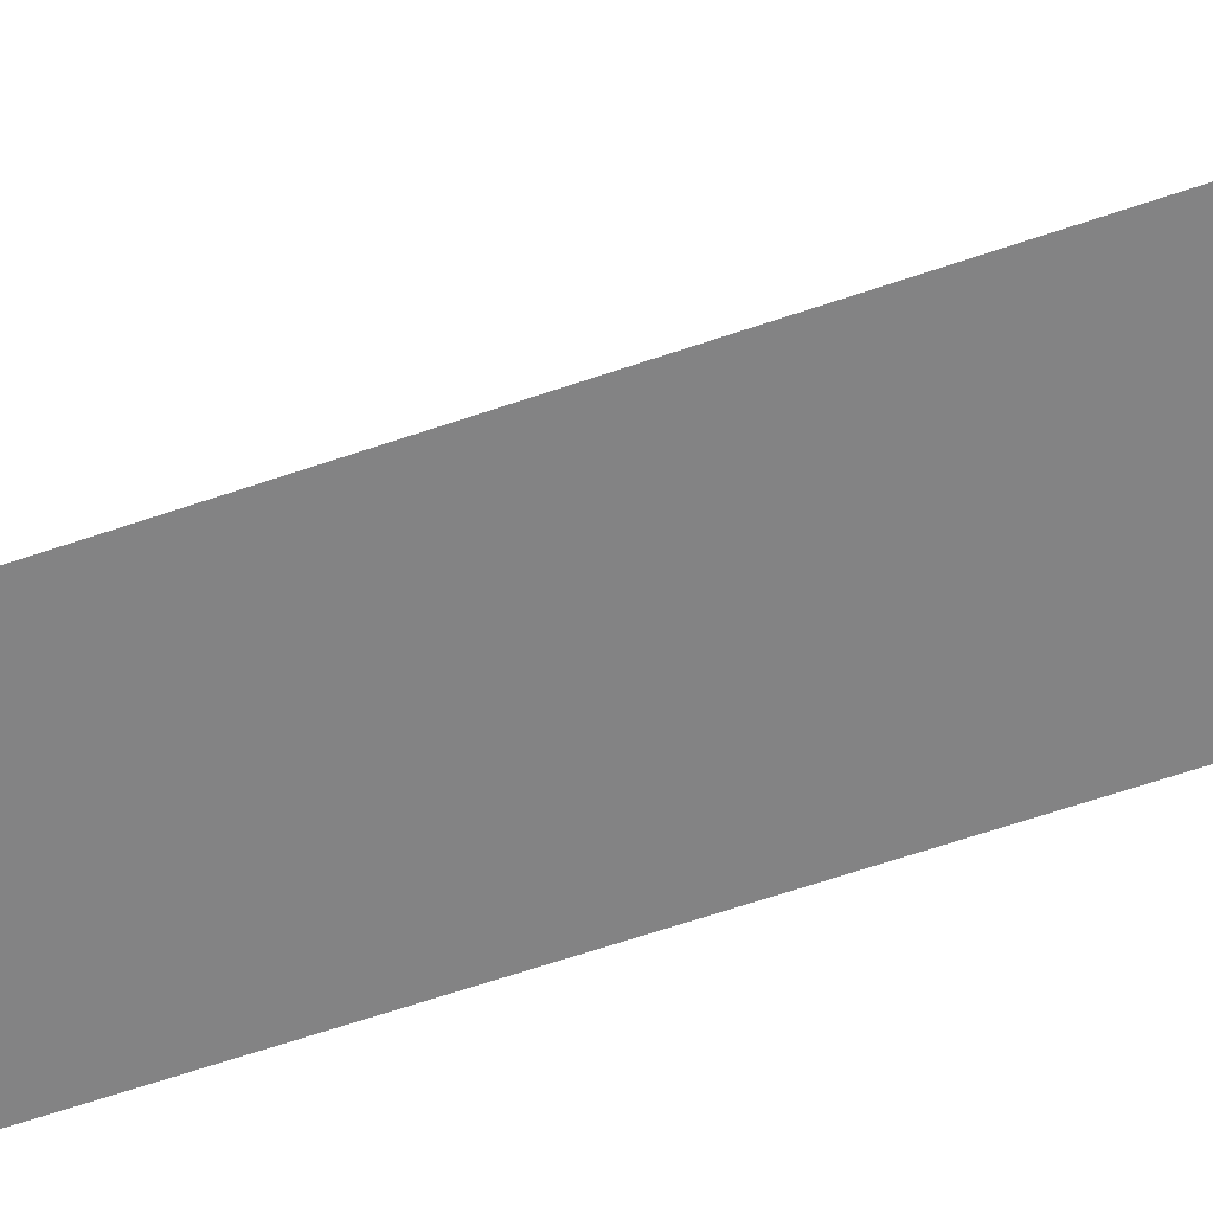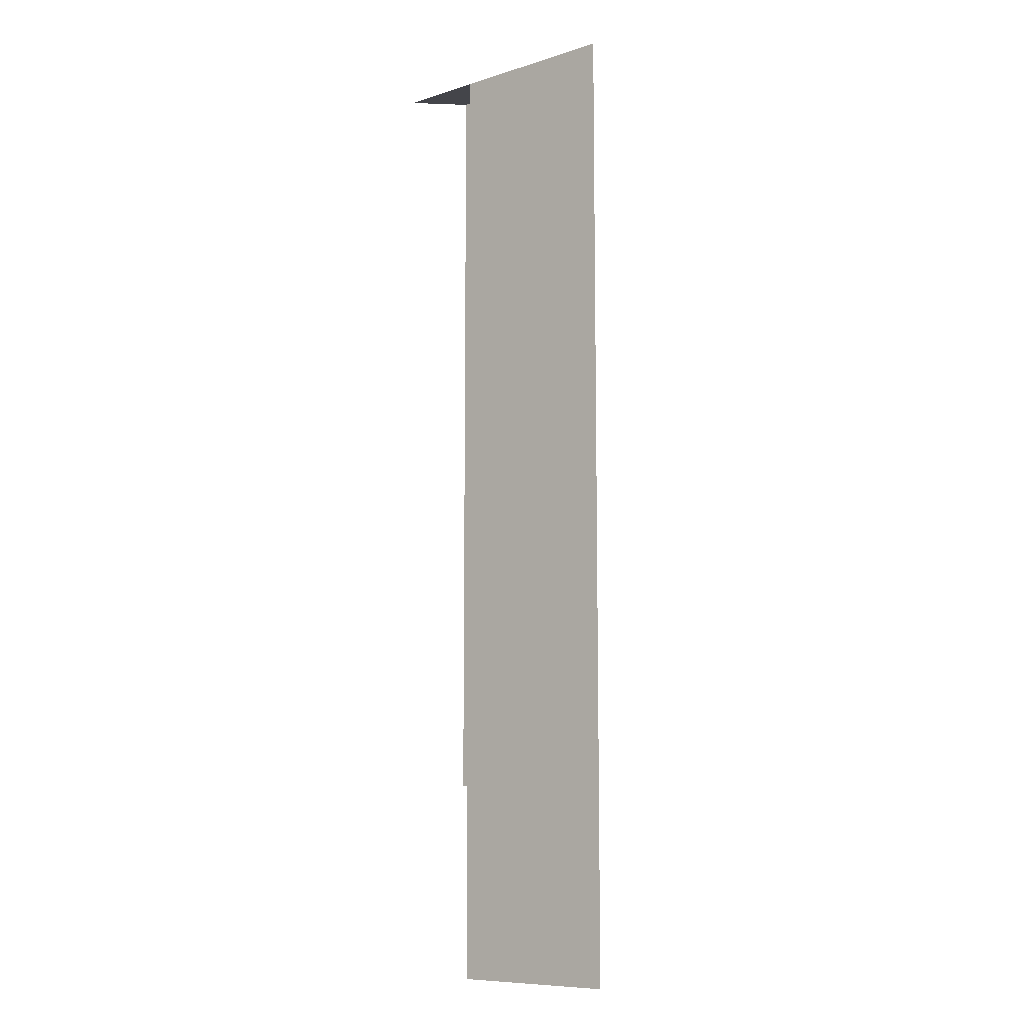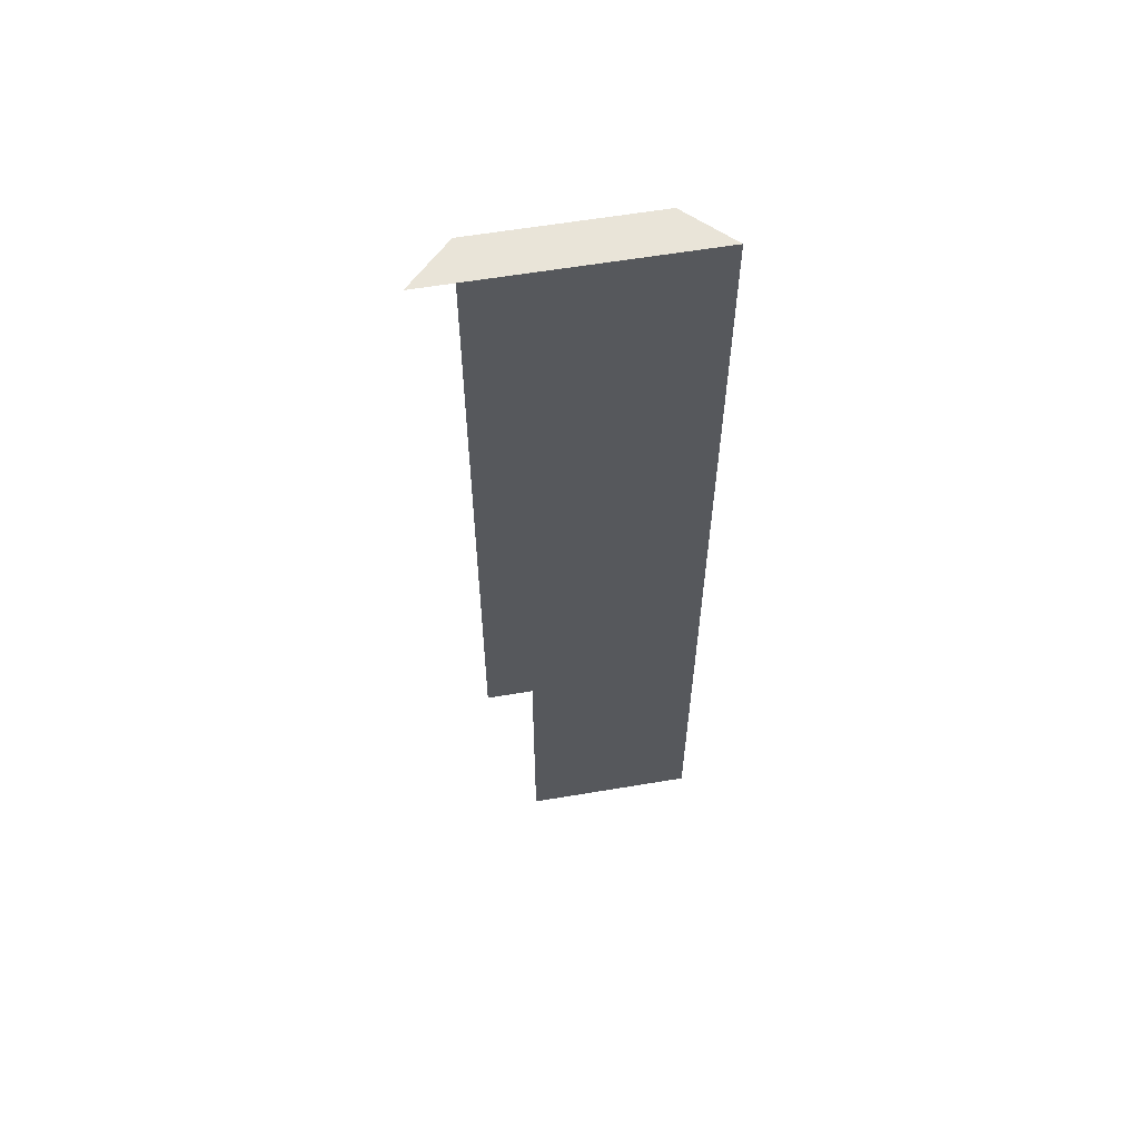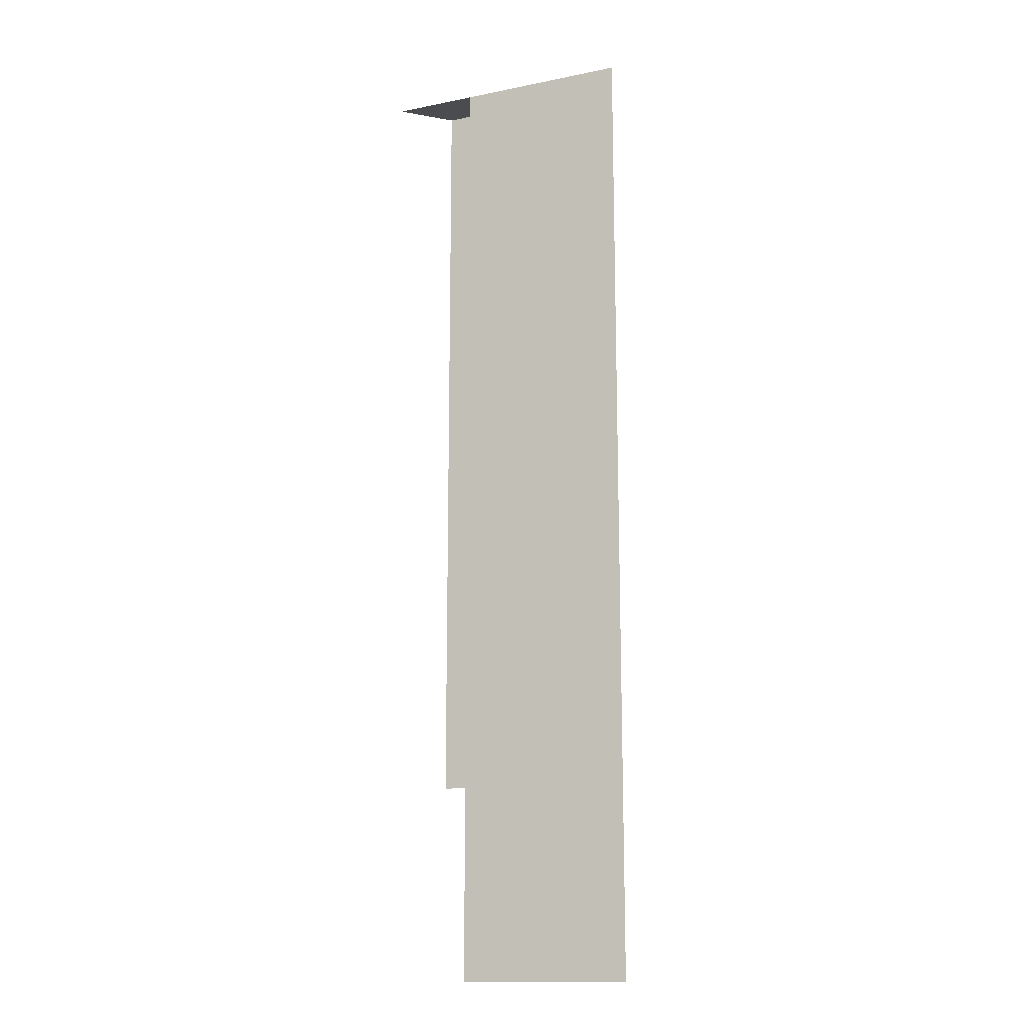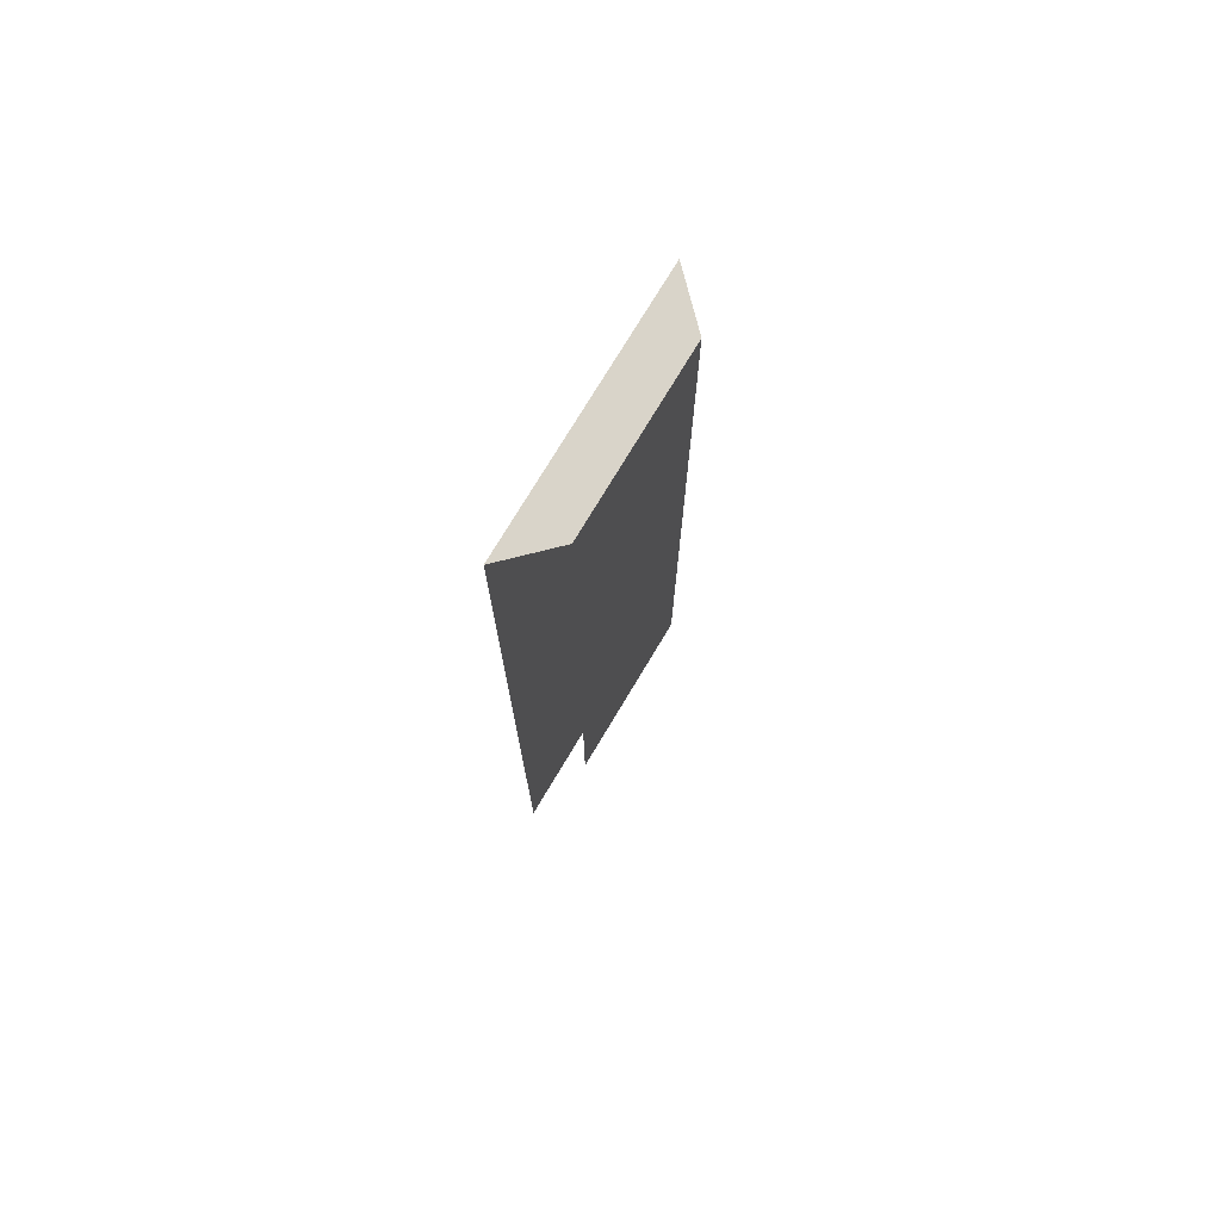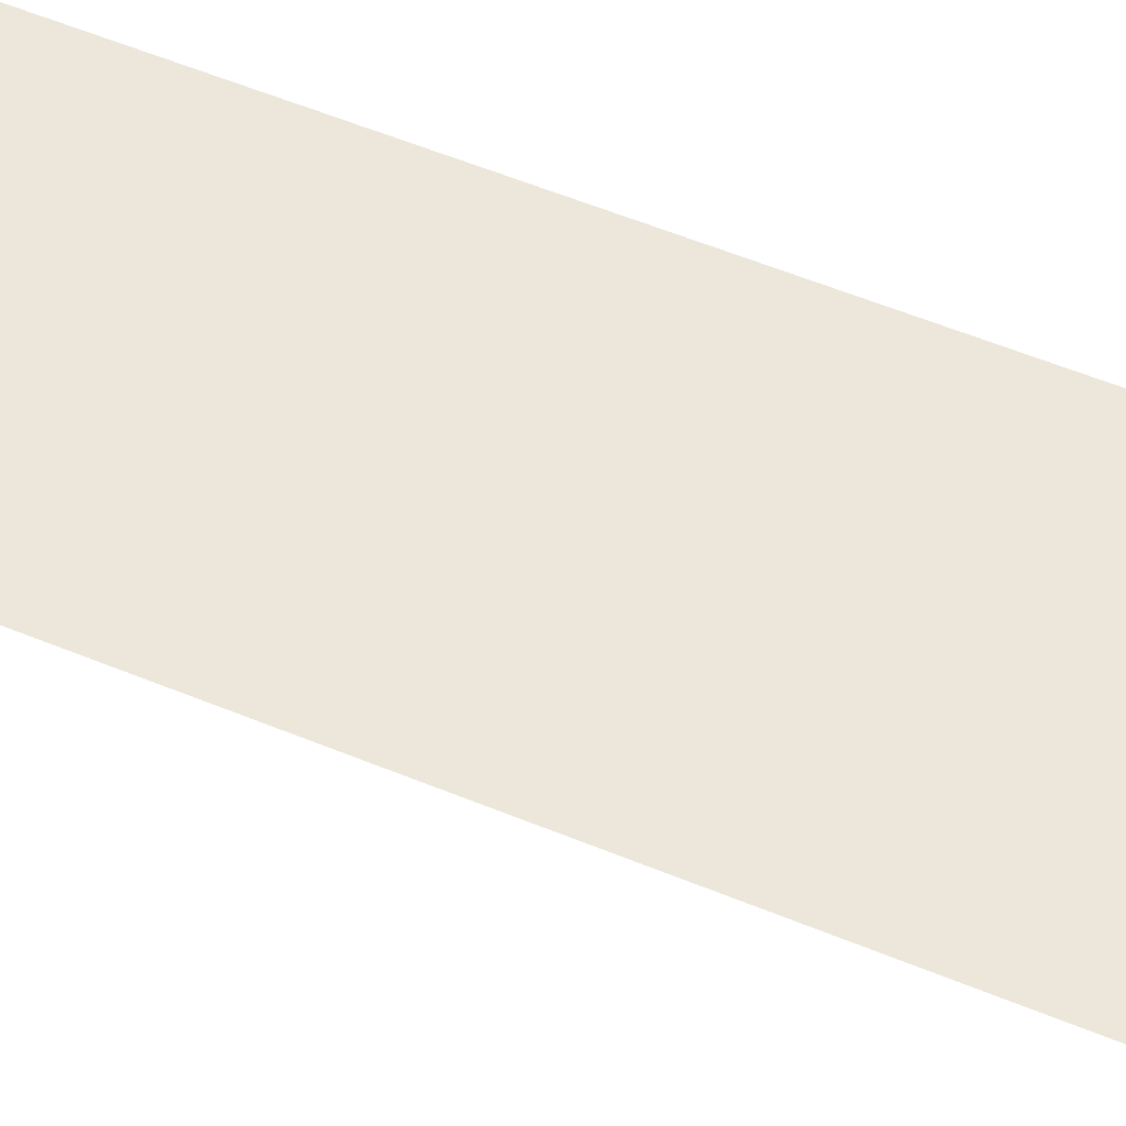
<metadata>
{"format":"obj","ext":"obj","renderer":"f3d","projection":"perspective","resolution":1024,"background":"white","views":[{"elev":-61.2,"azim":109.5,"up":"+Y"},{"elev":-9.3,"azim":-140.5,"up":"+Z"},{"elev":59.8,"azim":170.2,"up":"+Z"},{"elev":-14.8,"azim":-156.4,"up":"+Z"},{"elev":74.9,"azim":-59.1,"up":"+Z"},{"elev":53.6,"azim":114.1,"up":"+Y"}]}
</metadata>
<code>
v 0.6925 0.1033 -0.3407
v 0.6925 0.1033 0.5293
v 0.7695 0.1033 0.5293
v 0.5385 0.1033 -0.3407
v 0.5385 0.1033 0.5293
v 0.577 0.06484 0.5293
v 0.731 0.06484 0.5293
v 0.577 0.06484 -0.1636
v 0.731 0.06484 -0.1636
f 1 2 4
f 2 3 5
f 5 4 2
f 3 6 5
f 6 3 7
f 7 9 6
f 8 6 9
f 4 2 1
f 5 3 2
f 2 4 5
f 5 6 3
f 7 3 6
f 6 9 7
f 9 6 8

</code>
